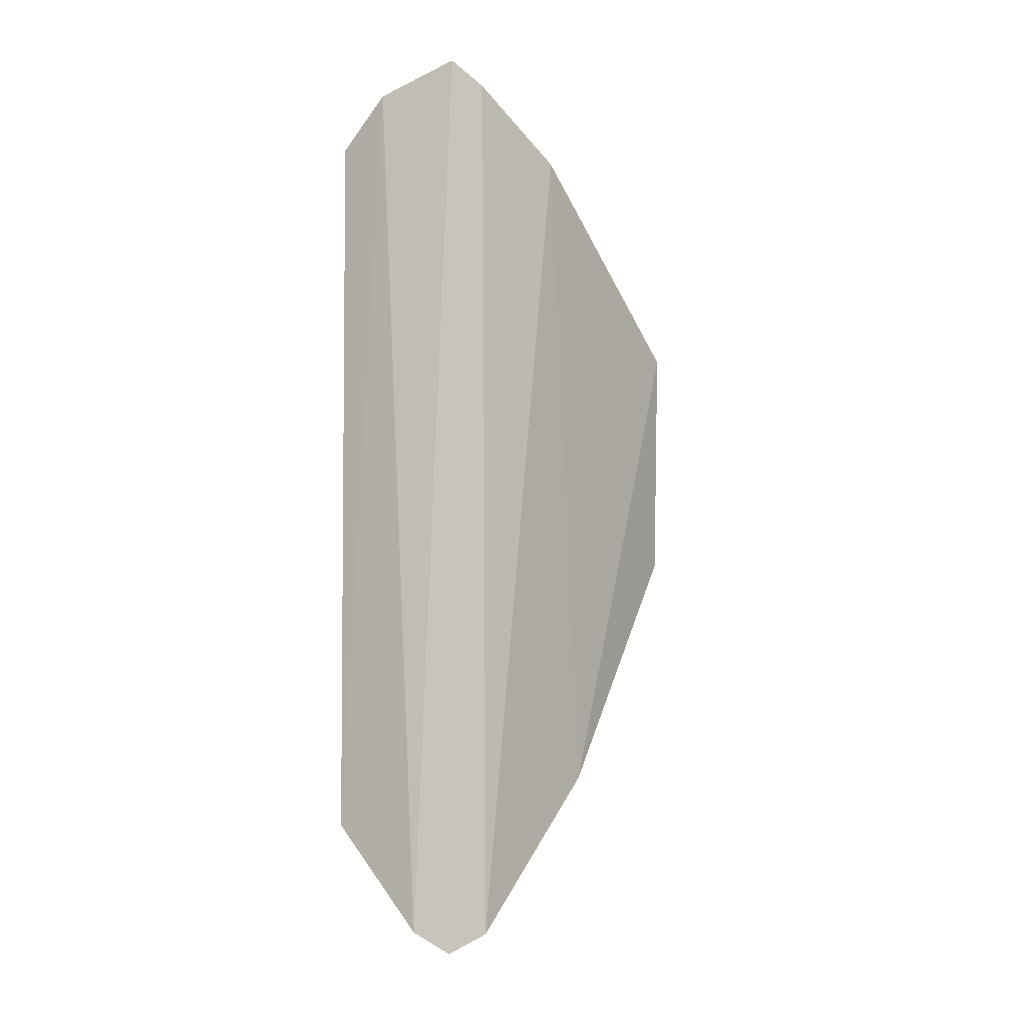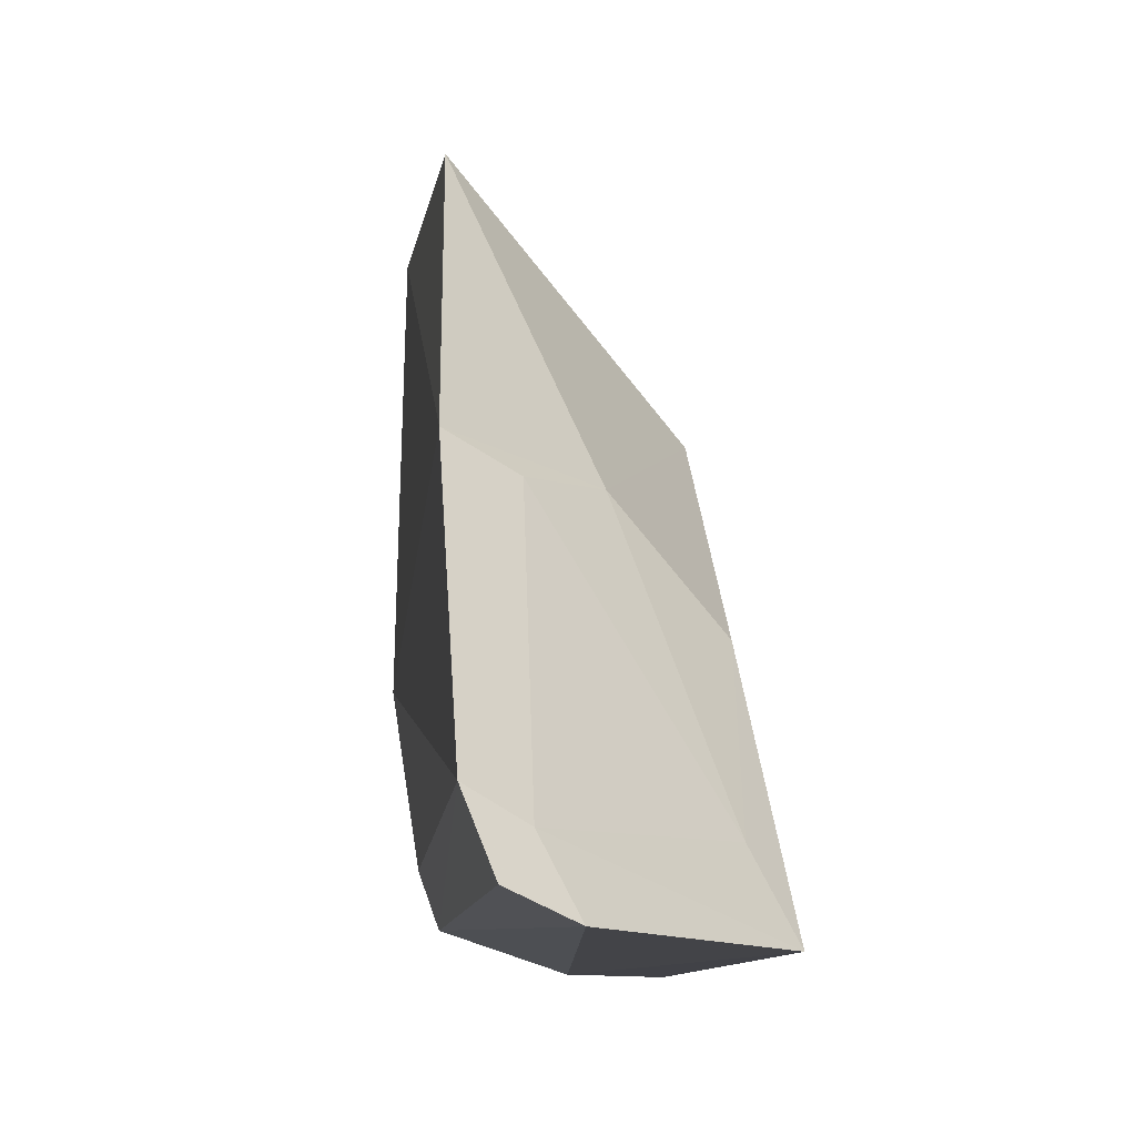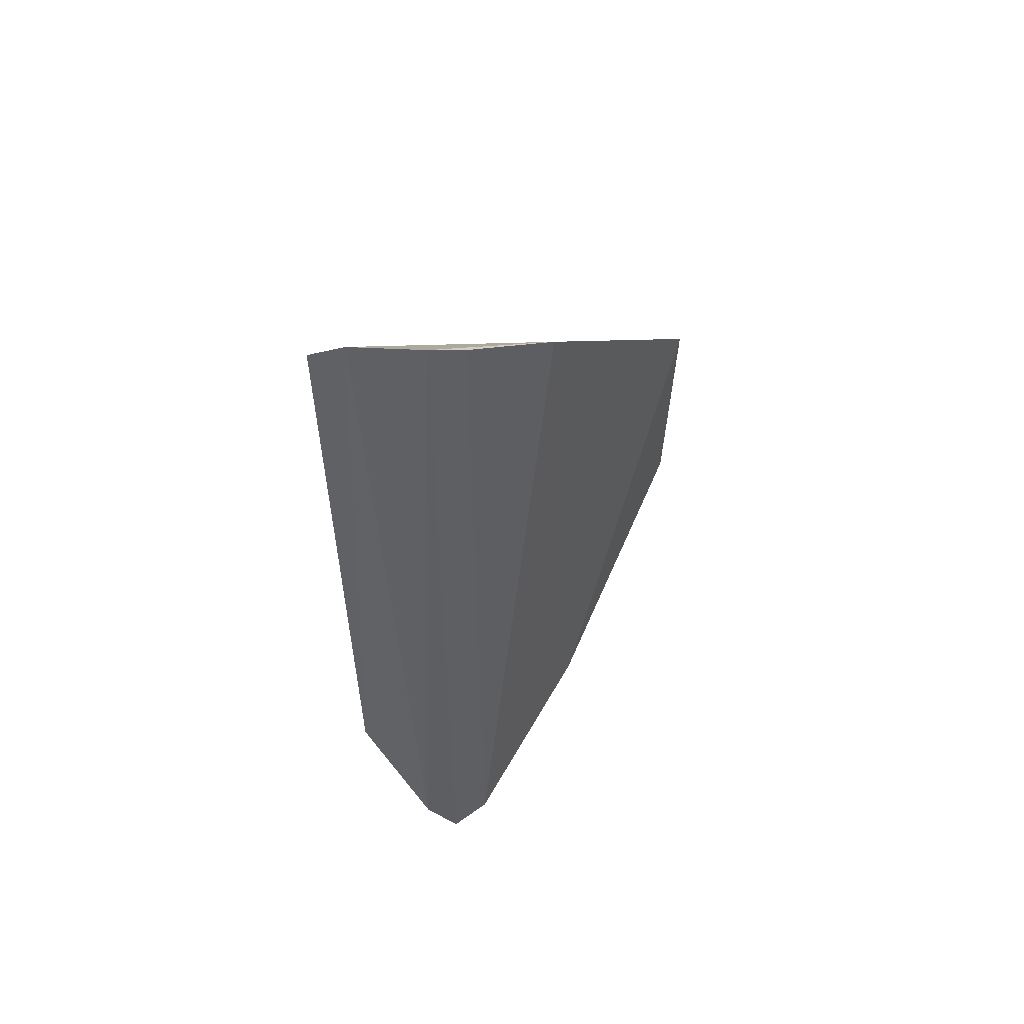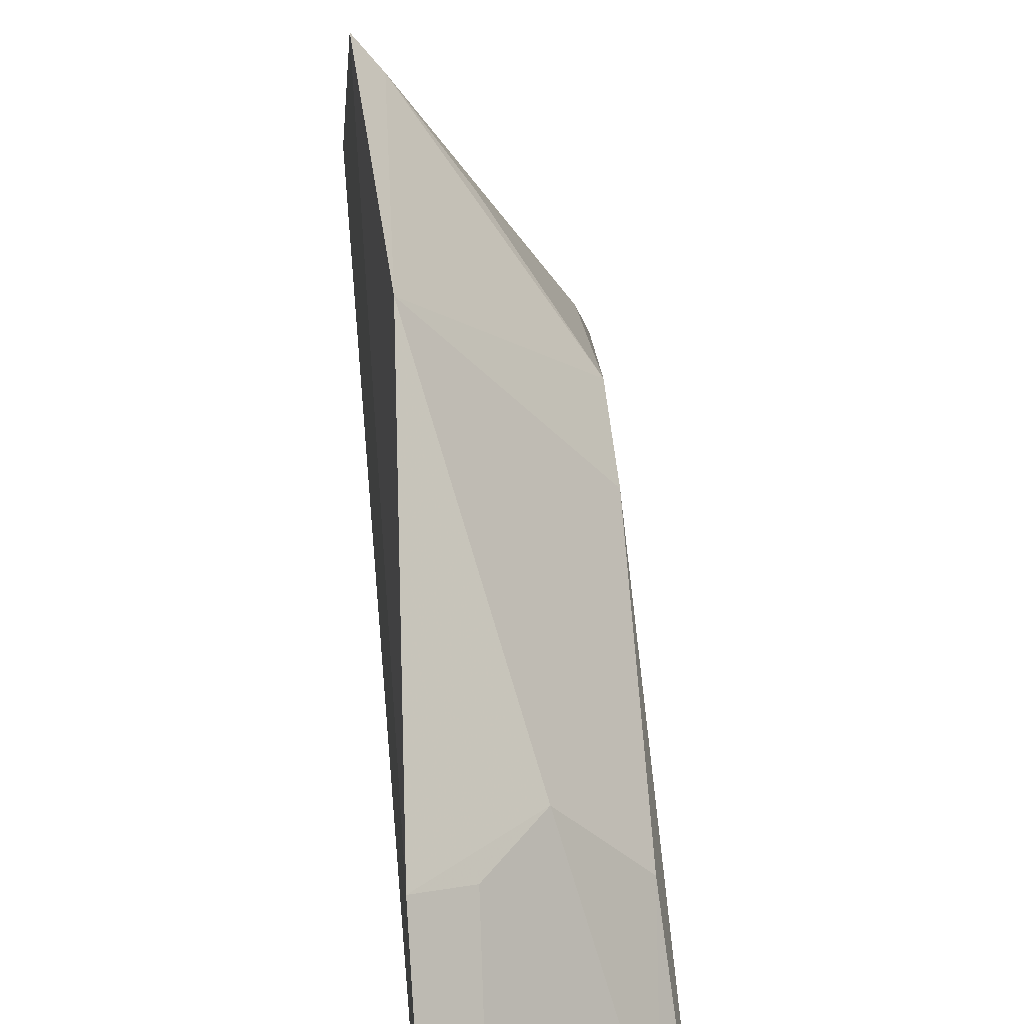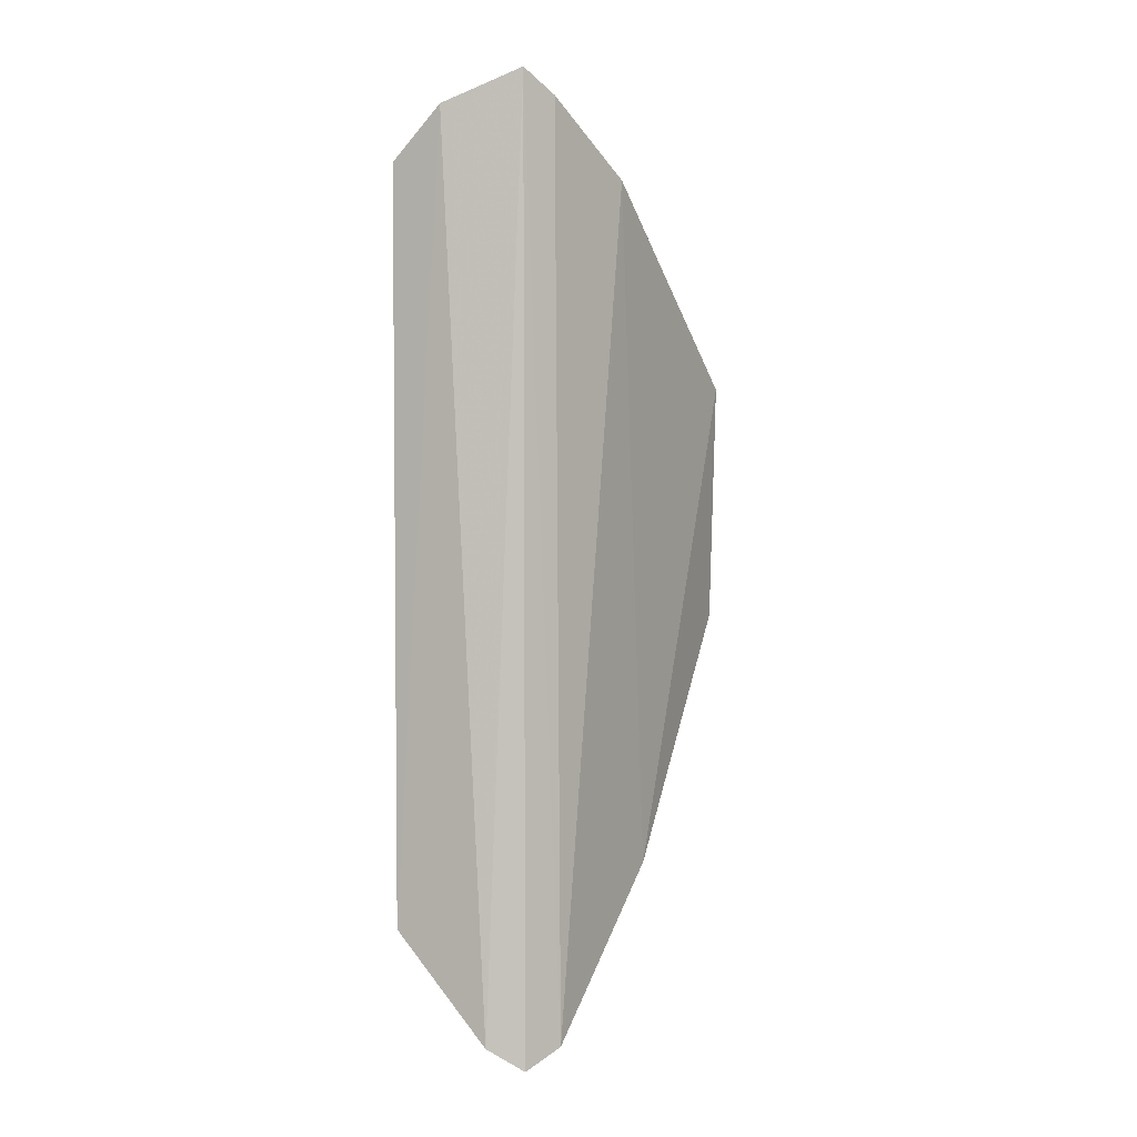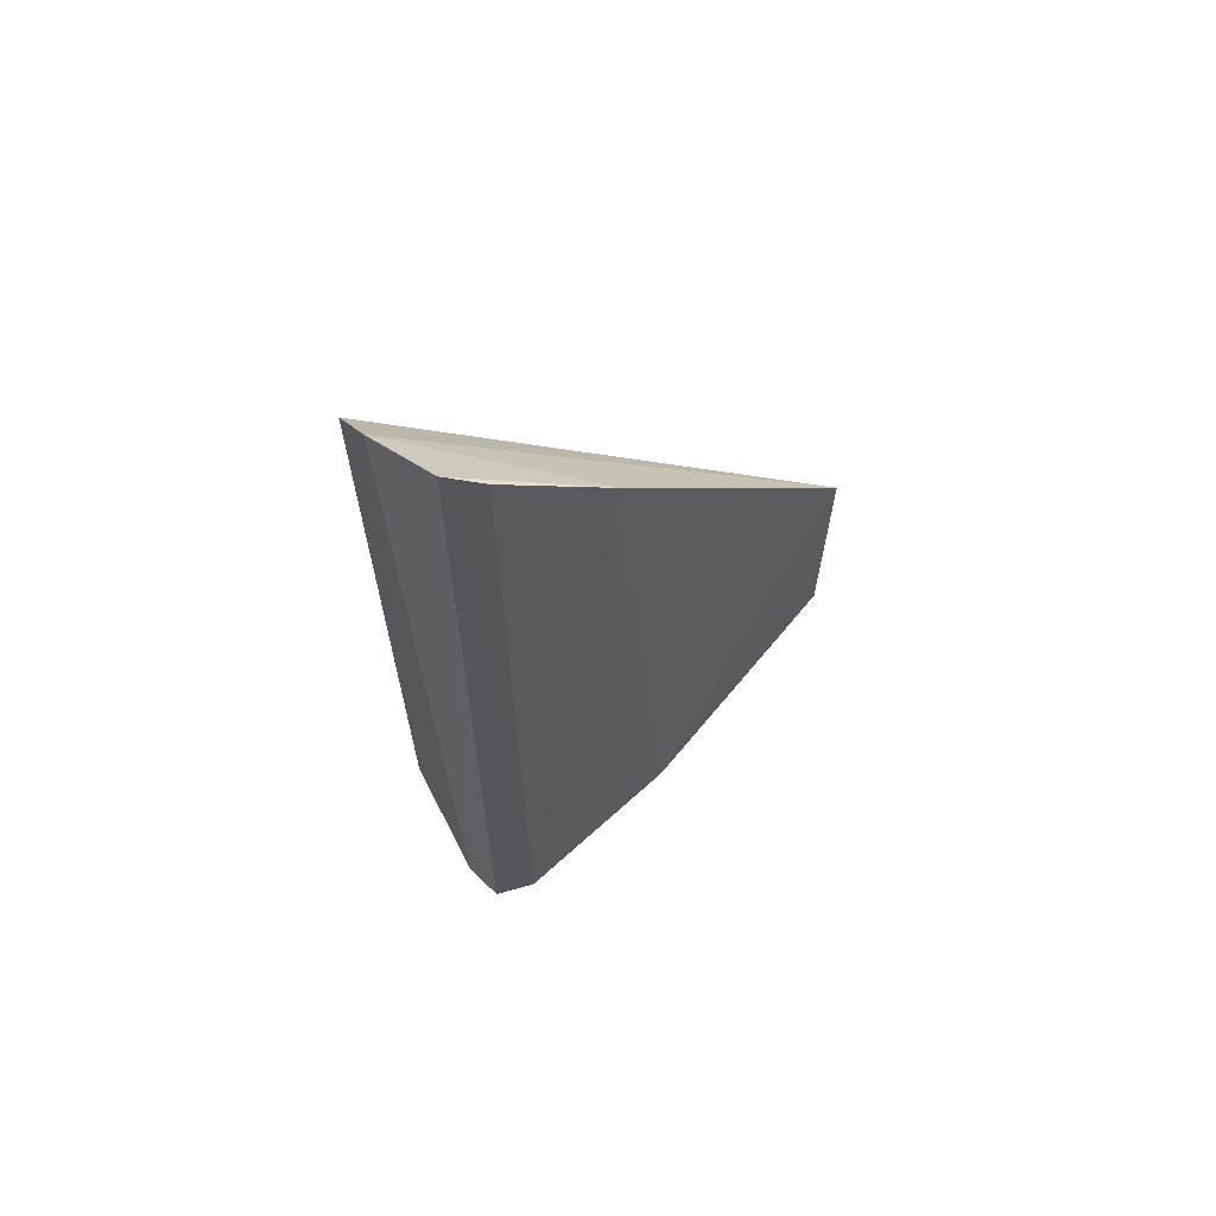
<metadata>
{"format":"obj","ext":"obj","renderer":"f3d","projection":"perspective","resolution":1024,"background":"white","views":[{"elev":-7.1,"azim":-142.0,"up":"+Y"},{"elev":-6.5,"azim":-3.5,"up":"+Z"},{"elev":54.9,"azim":-138.8,"up":"+Y"},{"elev":42.4,"azim":-4.1,"up":"+Z"},{"elev":-0.2,"azim":-149.6,"up":"+Y"},{"elev":63.9,"azim":-118.4,"up":"+Y"}]}
</metadata>
<code>
v 0.1027 -0.1278 0.004808
v 0.1398 -0.09228 -0.00164
v 0.1004 -0.008298 0.1103
v 0.1042 0.1401 0.006172
v 0.1259 0.1313 -0.001472
v 0.09567 0.1155 0.04528
v 0.1081 -0.07296 0.05624
v 0.1125 -0.122 0.0005069
v 0.1336 0.01903 0.06966
v 0.09763 -0.07887 0.06145
v 0.09848 -0.1229 0.01617
v 0.1351 -0.05685 0.03791
v 0.107 -0.1186 0.01138
v 0.141 0.1169 -0.002078
v 0.09665 0.06166 0.1074
v 0.1192 -0.05899 0.05654
v 0.1005 0.1341 0.01624
v 0.1338 -0.006639 0.06955
v 0.1335 -0.08742 0.01119
v 0.102 0.05806 0.1019
v 0.1325 0.05649 0.05415
v 0.1156 0.04571 0.08696
f 6 5 4
f 8 5 2
f 8 1 4
f 8 4 5
f 11 4 1
f 11 10 6
f 11 1 8
f 11 7 10
f 13 8 2
f 13 11 8
f 13 7 11
f 14 2 5
f 15 10 3
f 15 6 10
f 15 14 5
f 15 5 6
f 16 10 7
f 16 3 10
f 17 11 6
f 17 6 4
f 17 4 11
f 18 9 3
f 18 16 12
f 18 3 16
f 18 12 2
f 18 14 9
f 18 2 14
f 19 13 2
f 19 7 13
f 19 16 7
f 19 2 12
f 19 12 16
f 20 15 3
f 20 3 9
f 20 14 15
f 21 9 14
f 21 14 20
f 22 21 20
f 22 20 9
f 22 9 21

</code>
